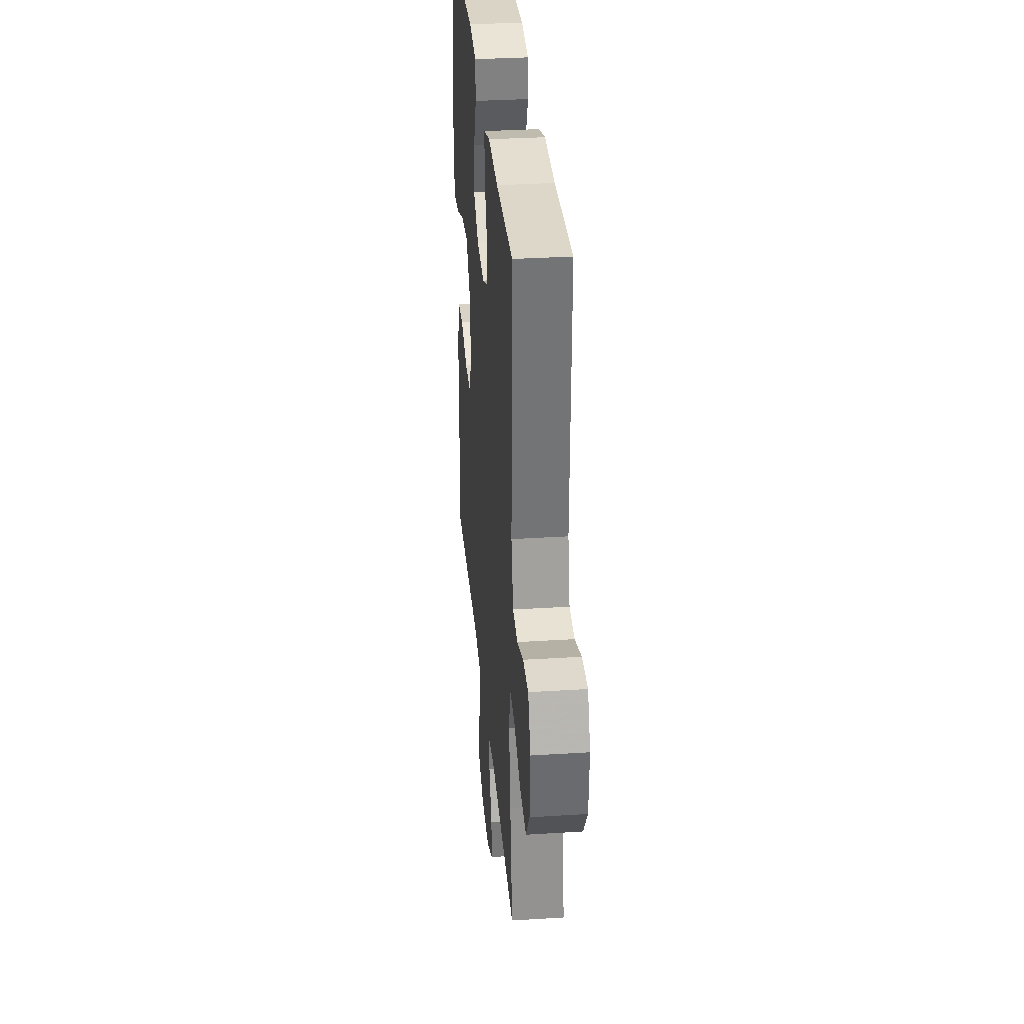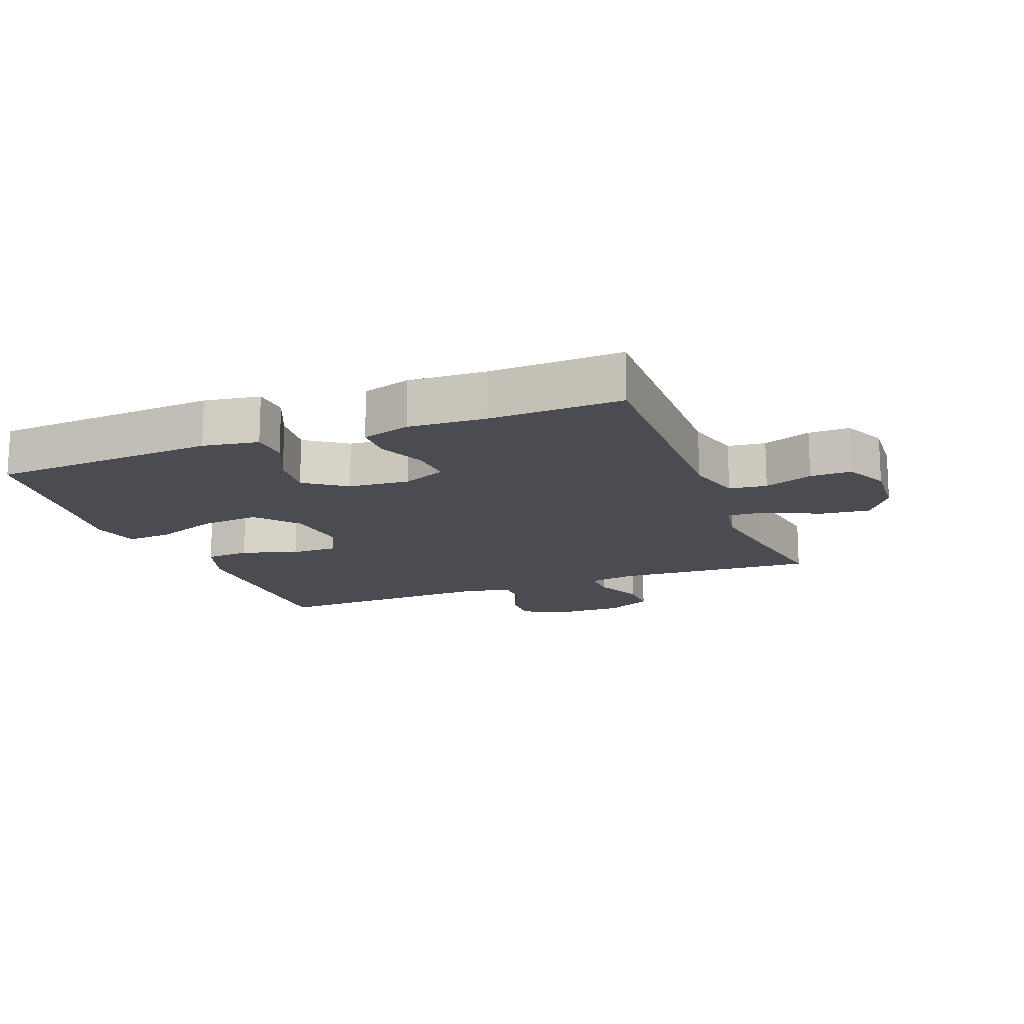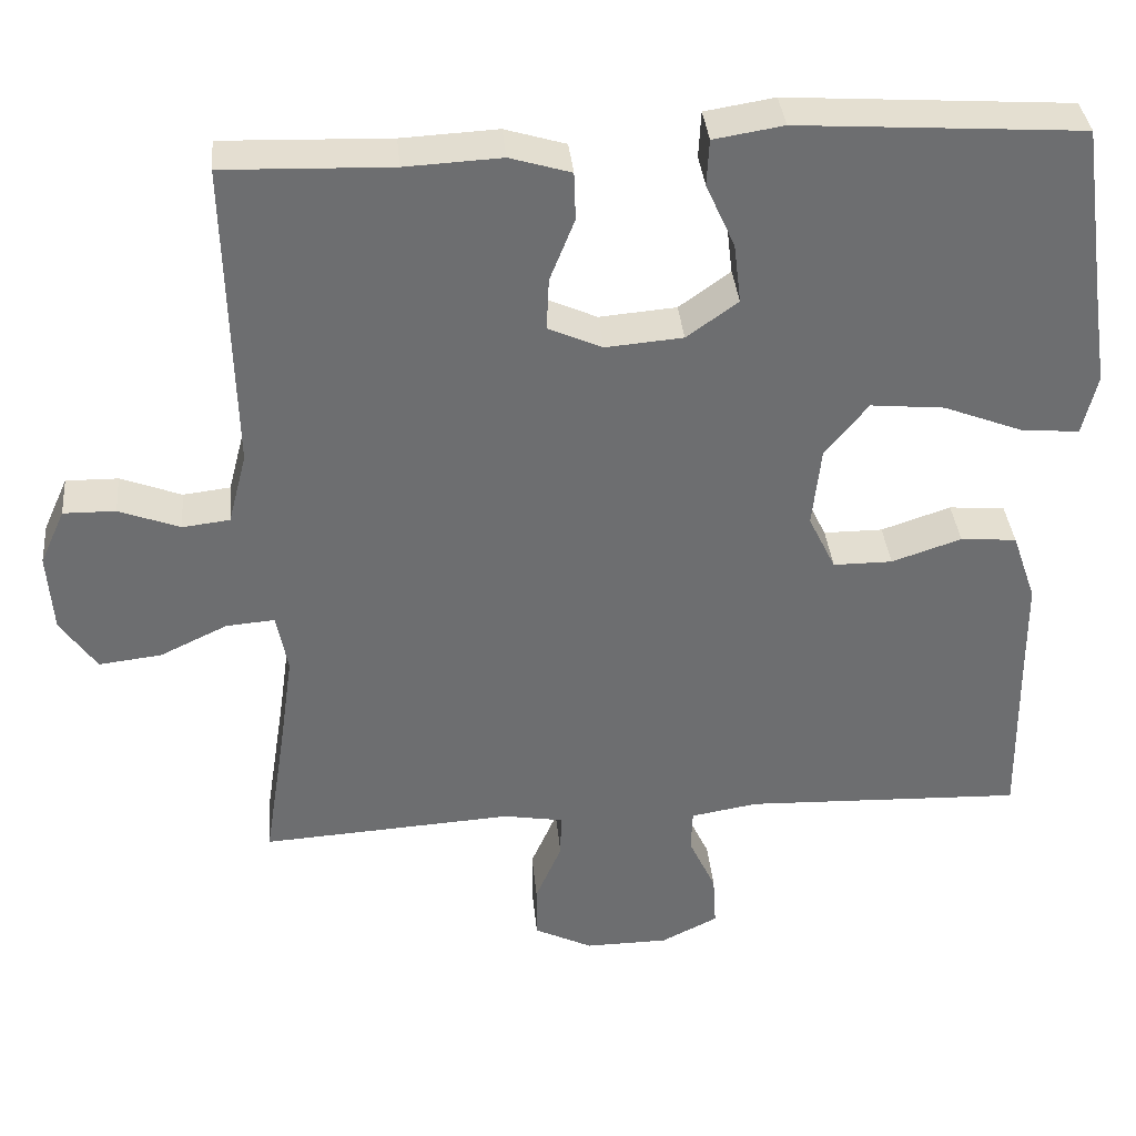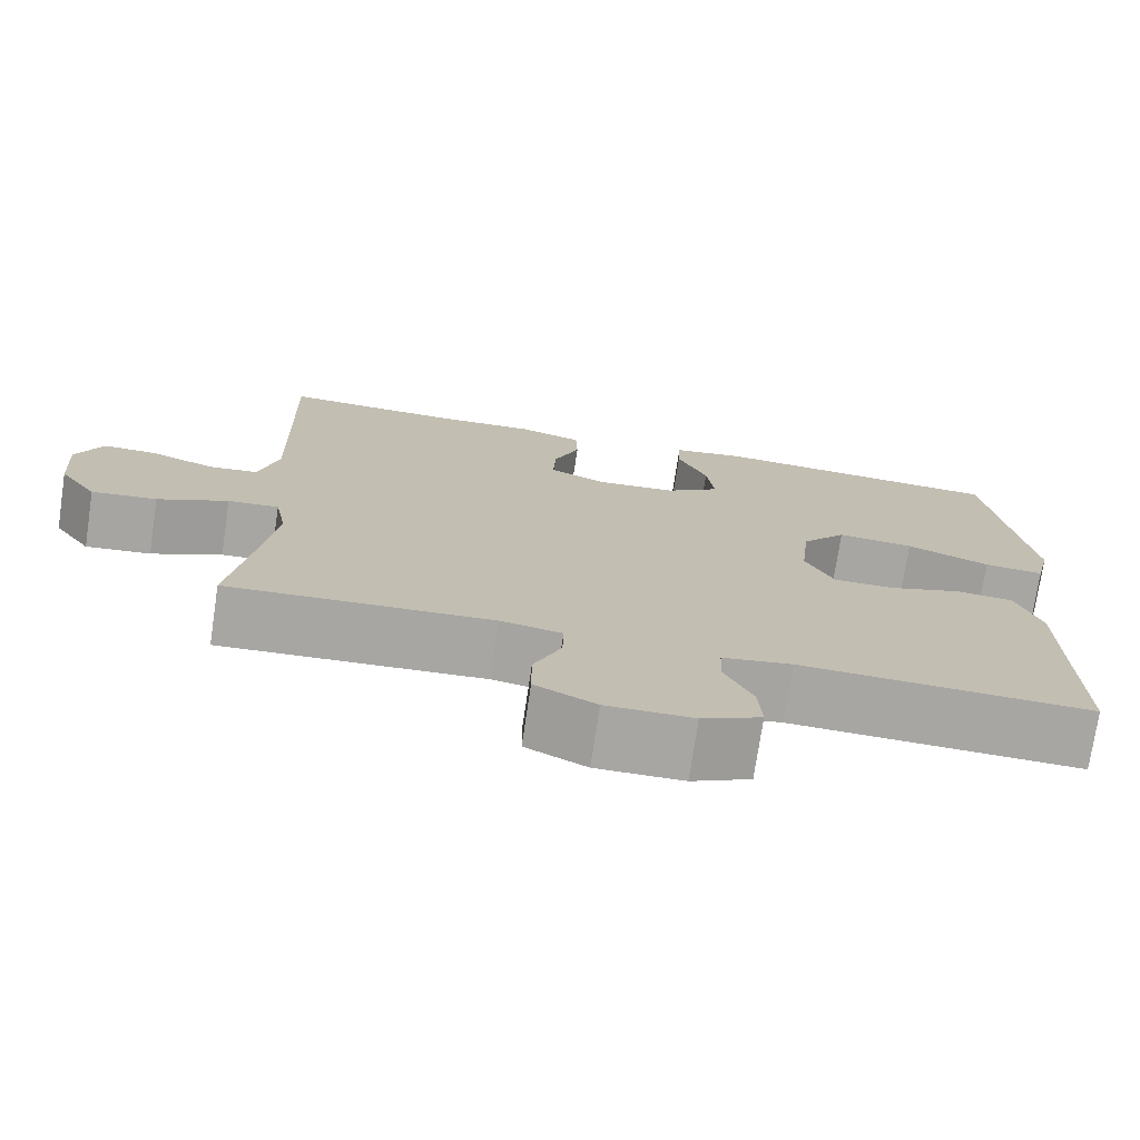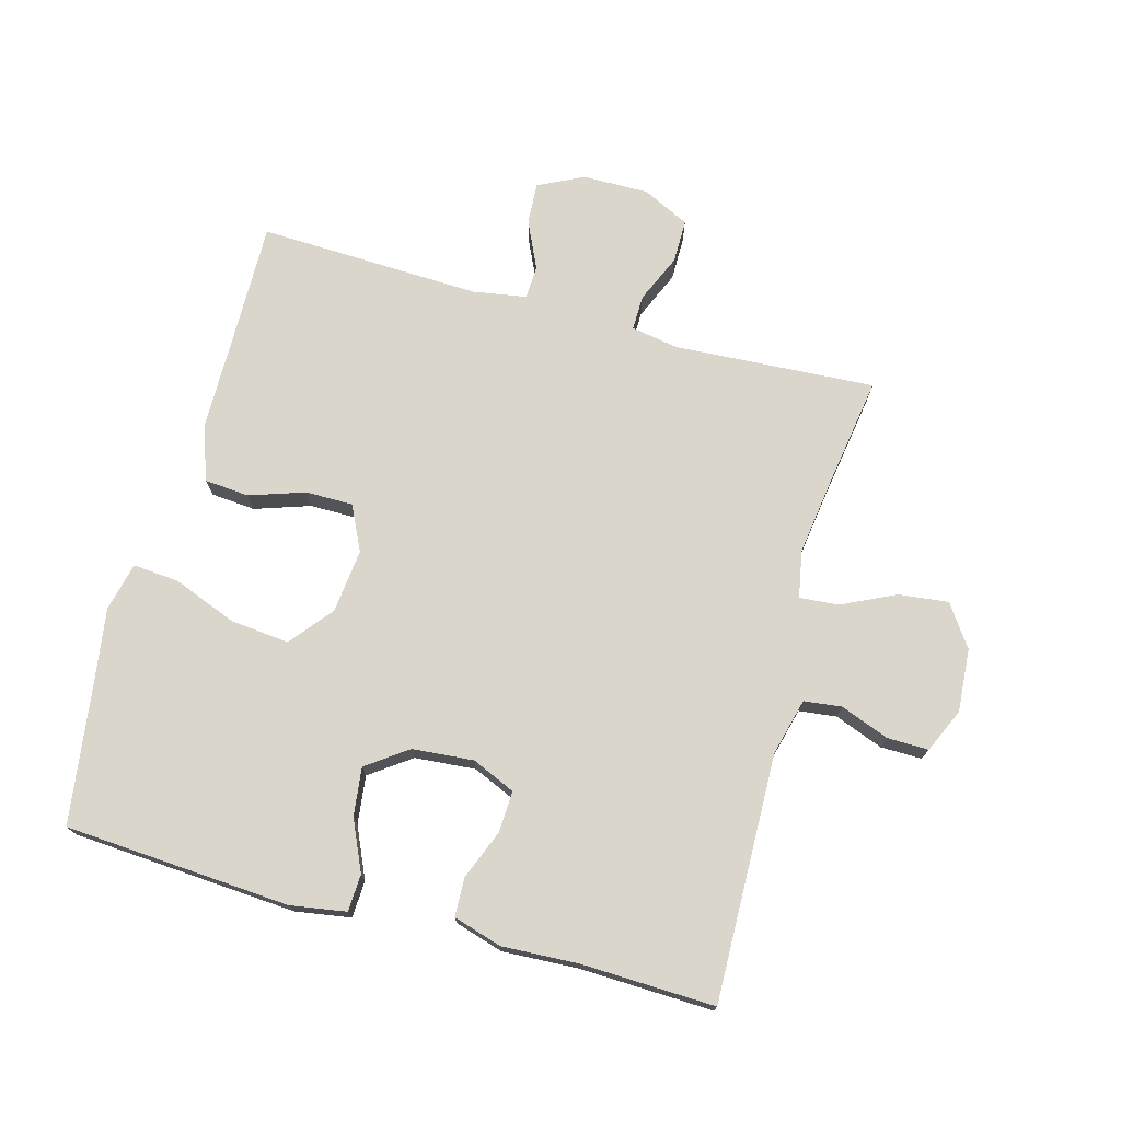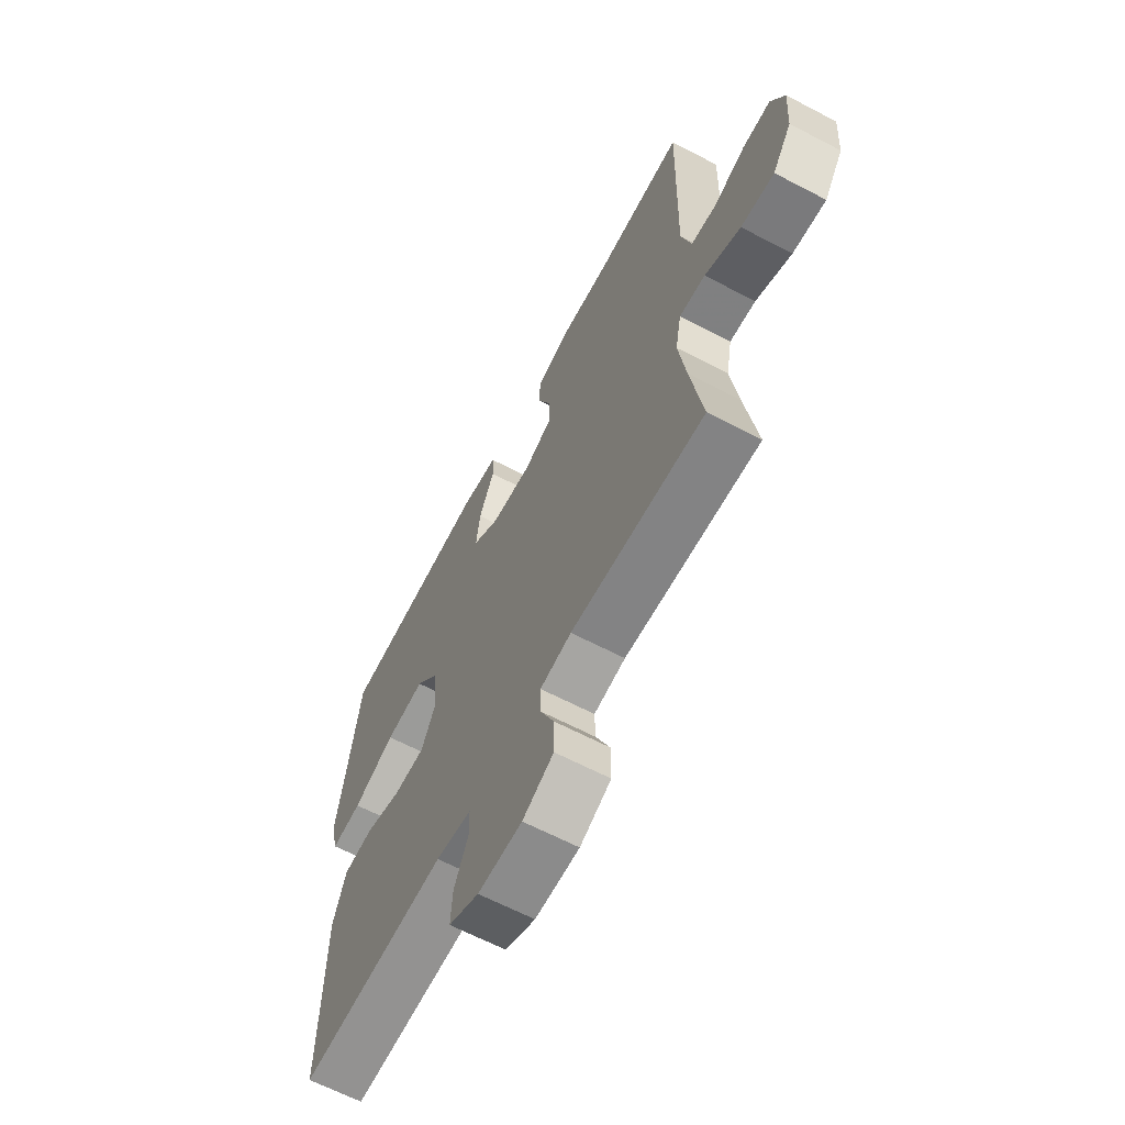
<metadata>
{"format":"obj","ext":"obj","renderer":"f3d","projection":"perspective","resolution":1024,"background":"white","views":[{"elev":32.9,"azim":85.0,"up":"+Z"},{"elev":-15.3,"azim":21.2,"up":"+Y"},{"elev":36.2,"azim":174.6,"up":"+Z"},{"elev":-74.3,"azim":171.5,"up":"+Z"},{"elev":73.8,"azim":15.3,"up":"+Y"},{"elev":-64.4,"azim":62.2,"up":"+Z"}]}
</metadata>
<code>
v 0.5 0.07 0.5
v 0.491 0.07 0.113
v 0.514 0.07 0.024
v 0.573 0.07 0.017
v 0.649 0.07 0.046
v 0.714 0.07 0.047
v 0.745 0.07 -0.022
v 0.738 0.07 -0.121
v 0.693 0.07 -0.186
v 0.615 0.07 -0.177
v 0.531 0.07 -0.137
v 0.47 0.07 -0.132
v 0.456 0.07 -0.206
v 0.473 0.07 -0.327
v 0.5 0.07 -0.5
v 0.185 0.07 -0.481
v 0.111 0.07 -0.494
v 0.112 0.07 -0.549
v 0.145 0.07 -0.625
v 0.145 0.07 -0.693
v 0.072 0.07 -0.729
v -0.032 0.07 -0.728
v -0.103 0.07 -0.693
v -0.099 0.07 -0.627
v -0.065 0.07 -0.554
v -0.067 0.07 -0.501
v -0.151 0.07 -0.487
v -0.5 0.07 -0.5
v -0.497 0.07 -0.29
v -0.496 0.07 -0.159
v -0.466 0.07 -0.072
v -0.396 0.07 -0.066
v -0.309 0.07 -0.095
v -0.235 0.07 -0.095
v -0.201 0.07 -0.025
v -0.212 0.07 0.076
v -0.266 0.07 0.142
v -0.358 0.07 0.133
v -0.458 0.07 0.094
v -0.53 0.07 0.088
v -0.548 0.07 0.164
v -0.53 0.07 0.285
v -0.5 0.07 0.5
v -0.146 0.07 0.524
v -0.059 0.07 0.51
v -0.056 0.07 0.452
v -0.092 0.07 0.372
v -0.101 0.07 0.297
v -0.037 0.07 0.251
v 0.059 0.07 0.243
v 0.127 0.07 0.273
v 0.124 0.07 0.338
v 0.093 0.07 0.416
v 0.095 0.07 0.476
v 0.171 0.07 0.499
v 0.291 0.07 0.493
v 0.5 0 0.5
v 0.491 0 0.113
v 0.514 0 0.024
v 0.573 0 0.017
v 0.649 0 0.046
v 0.714 0 0.047
v 0.745 0 -0.022
v 0.738 0 -0.121
v 0.693 0 -0.186
v 0.615 0 -0.177
v 0.531 0 -0.137
v 0.47 0 -0.132
v 0.456 0 -0.206
v 0.473 0 -0.327
v 0.5 0 -0.5
v 0.185 0 -0.481
v 0.111 0 -0.494
v 0.112 0 -0.549
v 0.145 0 -0.625
v 0.145 0 -0.693
v 0.072 0 -0.729
v -0.032 0 -0.728
v -0.103 0 -0.693
v -0.099 0 -0.627
v -0.065 0 -0.554
v -0.067 0 -0.501
v -0.151 0 -0.487
v -0.5 0 -0.5
v -0.497 0 -0.29
v -0.496 0 -0.159
v -0.466 0 -0.072
v -0.396 0 -0.066
v -0.309 0 -0.095
v -0.235 0 -0.095
v -0.201 0 -0.025
v -0.212 0 0.076
v -0.266 0 0.142
v -0.358 0 0.133
v -0.458 0 0.094
v -0.53 0 0.088
v -0.548 0 0.164
v -0.53 0 0.285
v -0.5 0 0.5
v -0.146 0 0.524
v -0.059 0 0.51
v -0.056 0 0.452
v -0.092 0 0.372
v -0.101 0 0.297
v -0.037 0 0.251
v 0.059 0 0.243
v 0.127 0 0.273
v 0.124 0 0.338
v 0.093 0 0.416
v 0.095 0 0.476
v 0.171 0 0.499
v 0.291 0 0.493
f 54 55 56
f 53 54 56
f 52 53 56
f 56 1 2
f 52 56 2
f 51 52 2
f 50 51 2 3
f 49 50 3
f 45 46 47
f 44 45 47
f 43 44 47
f 42 43 47
f 42 47 48
f 41 42 48
f 40 41 48
f 39 40 48
f 38 39 48
f 37 38 48 49
f 31 32 33
f 30 31 33
f 29 30 33
f 29 33 34
f 28 29 34
f 27 28 34
f 26 27 34 35
f 23 24 25
f 22 23 25
f 21 22 25
f 20 21 25
f 19 20 25
f 18 19 25
f 17 18 25 26
f 26 35 36
f 17 26 36
f 16 17 36
f 9 10 11
f 8 9 11
f 7 8 11
f 6 7 11
f 5 6 11
f 4 5 11
f 3 4 11 12
f 49 3 12
f 37 49 12
f 36 37 12
f 14 15 16 36
f 36 12 13
f 13 14 36
f 112 111 110
f 112 110 109
f 112 109 108
f 58 57 112
f 58 112 108
f 58 108 107
f 59 58 107 106
f 59 106 105
f 103 102 101
f 103 101 100
f 103 100 99
f 103 99 98
f 104 103 98
f 104 98 97
f 104 97 96
f 104 96 95
f 104 95 94
f 105 104 94 93
f 89 88 87
f 89 87 86
f 89 86 85
f 90 89 85
f 90 85 84
f 90 84 83
f 91 90 83 82
f 81 80 79
f 81 79 78
f 81 78 77
f 81 77 76
f 81 76 75
f 81 75 74
f 82 81 74 73
f 92 91 82
f 92 82 73
f 92 73 72
f 67 66 65
f 67 65 64
f 67 64 63
f 67 63 62
f 67 62 61
f 67 61 60
f 68 67 60 59
f 68 59 105
f 68 105 93
f 68 93 92
f 92 72 71 70
f 69 68 92
f 92 70 69
f 1 57 58 2
f 2 58 59 3
f 3 59 60 4
f 4 60 61 5
f 5 61 62 6
f 6 62 63 7
f 7 63 64 8
f 8 64 65 9
f 9 65 66 10
f 10 66 67 11
f 11 67 68 12
f 12 68 69 13
f 13 69 70 14
f 14 70 71 15
f 15 71 72 16
f 16 72 73 17
f 17 73 74 18
f 18 74 75 19
f 19 75 76 20
f 20 76 77 21
f 21 77 78 22
f 22 78 79 23
f 23 79 80 24
f 24 80 81 25
f 25 81 82 26
f 26 82 83 27
f 27 83 84 28
f 28 84 85 29
f 29 85 86 30
f 30 86 87 31
f 31 87 88 32
f 32 88 89 33
f 33 89 90 34
f 34 90 91 35
f 35 91 92 36
f 36 92 93 37
f 37 93 94 38
f 38 94 95 39
f 39 95 96 40
f 40 96 97 41
f 41 97 98 42
f 42 98 99 43
f 43 99 100 44
f 44 100 101 45
f 45 101 102 46
f 46 102 103 47
f 47 103 104 48
f 48 104 105 49
f 49 105 106 50
f 50 106 107 51
f 51 107 108 52
f 52 108 109 53
f 53 109 110 54
f 54 110 111 55
f 55 111 112 56
f 56 112 57 1

</code>
